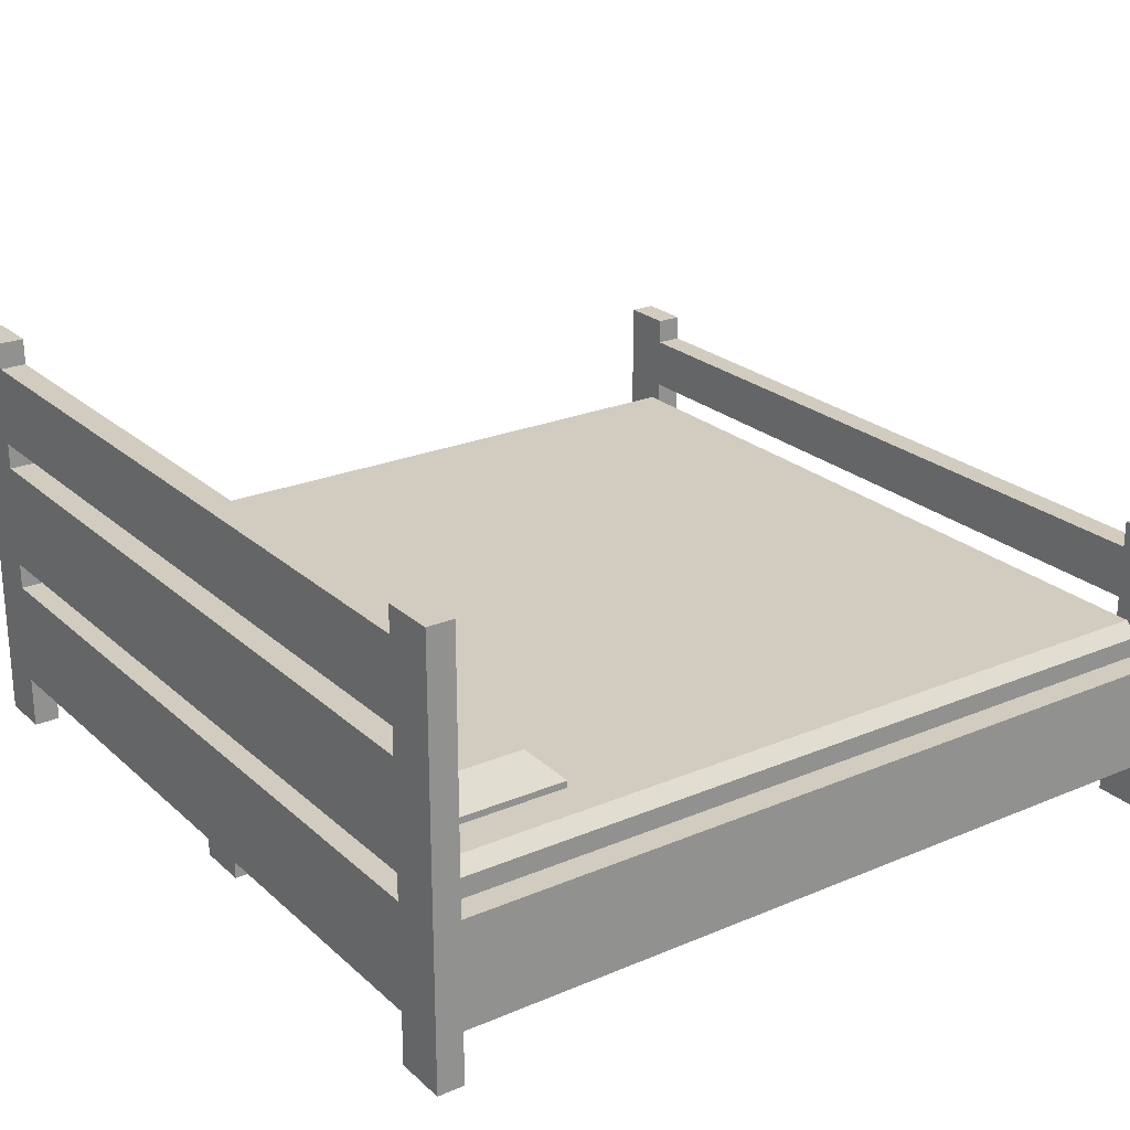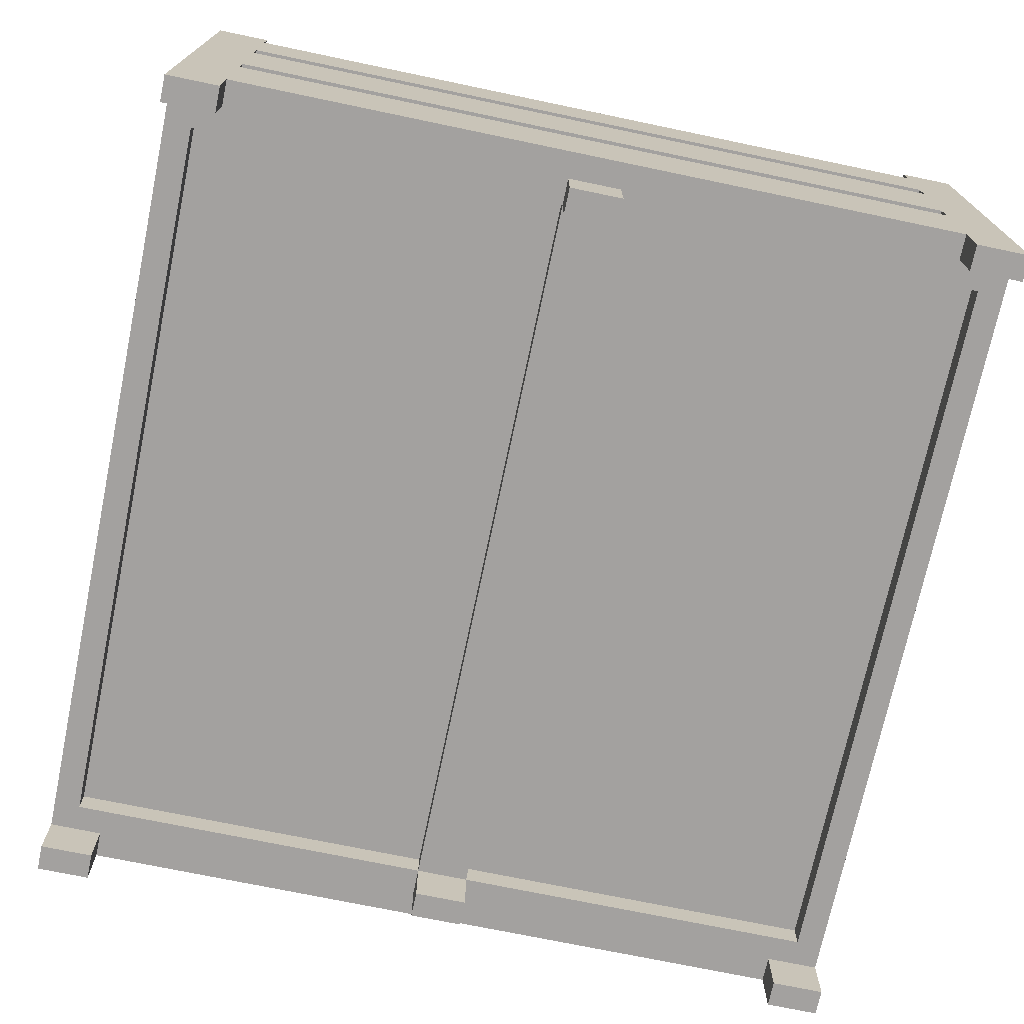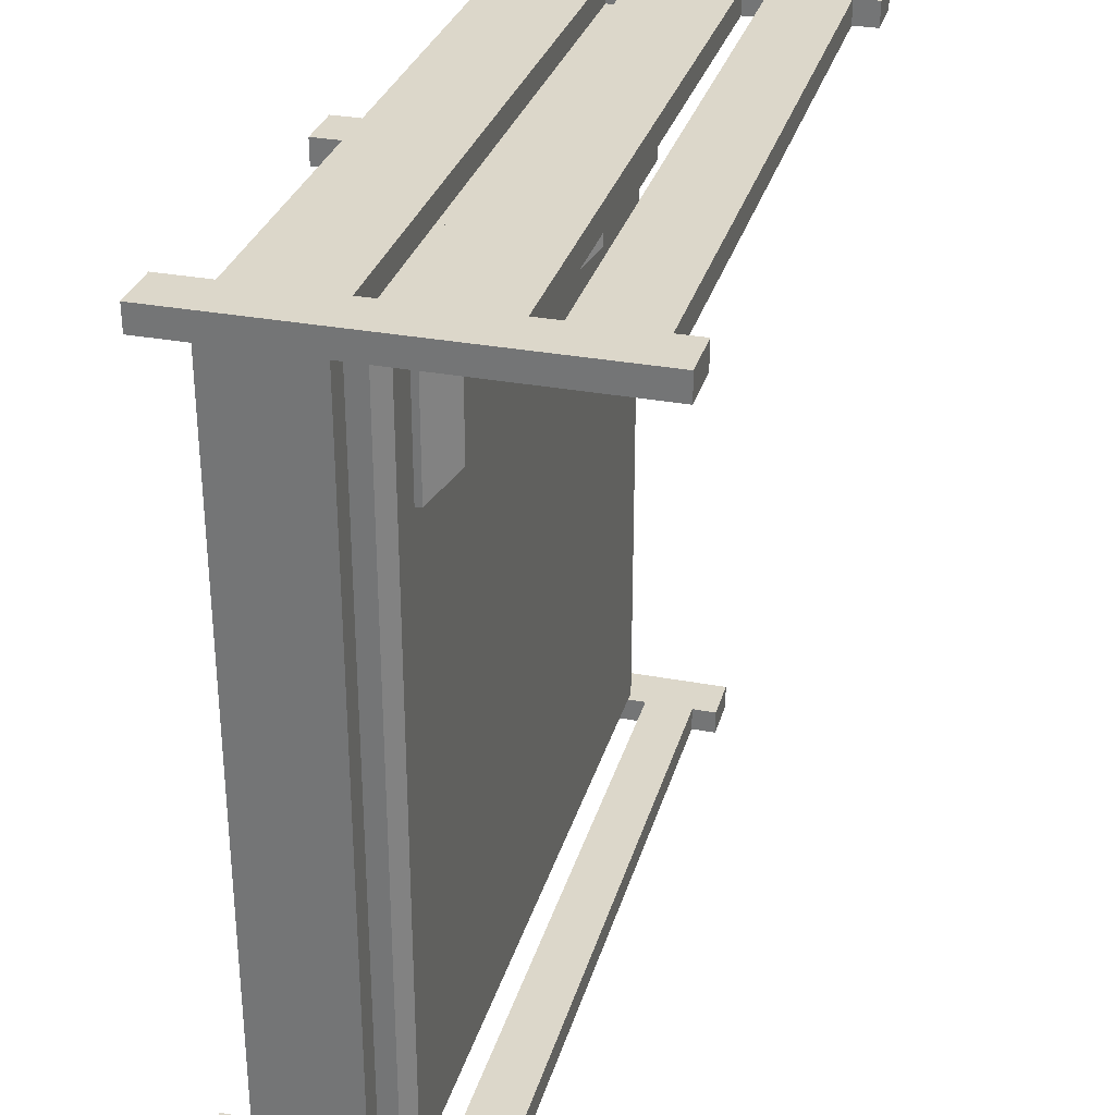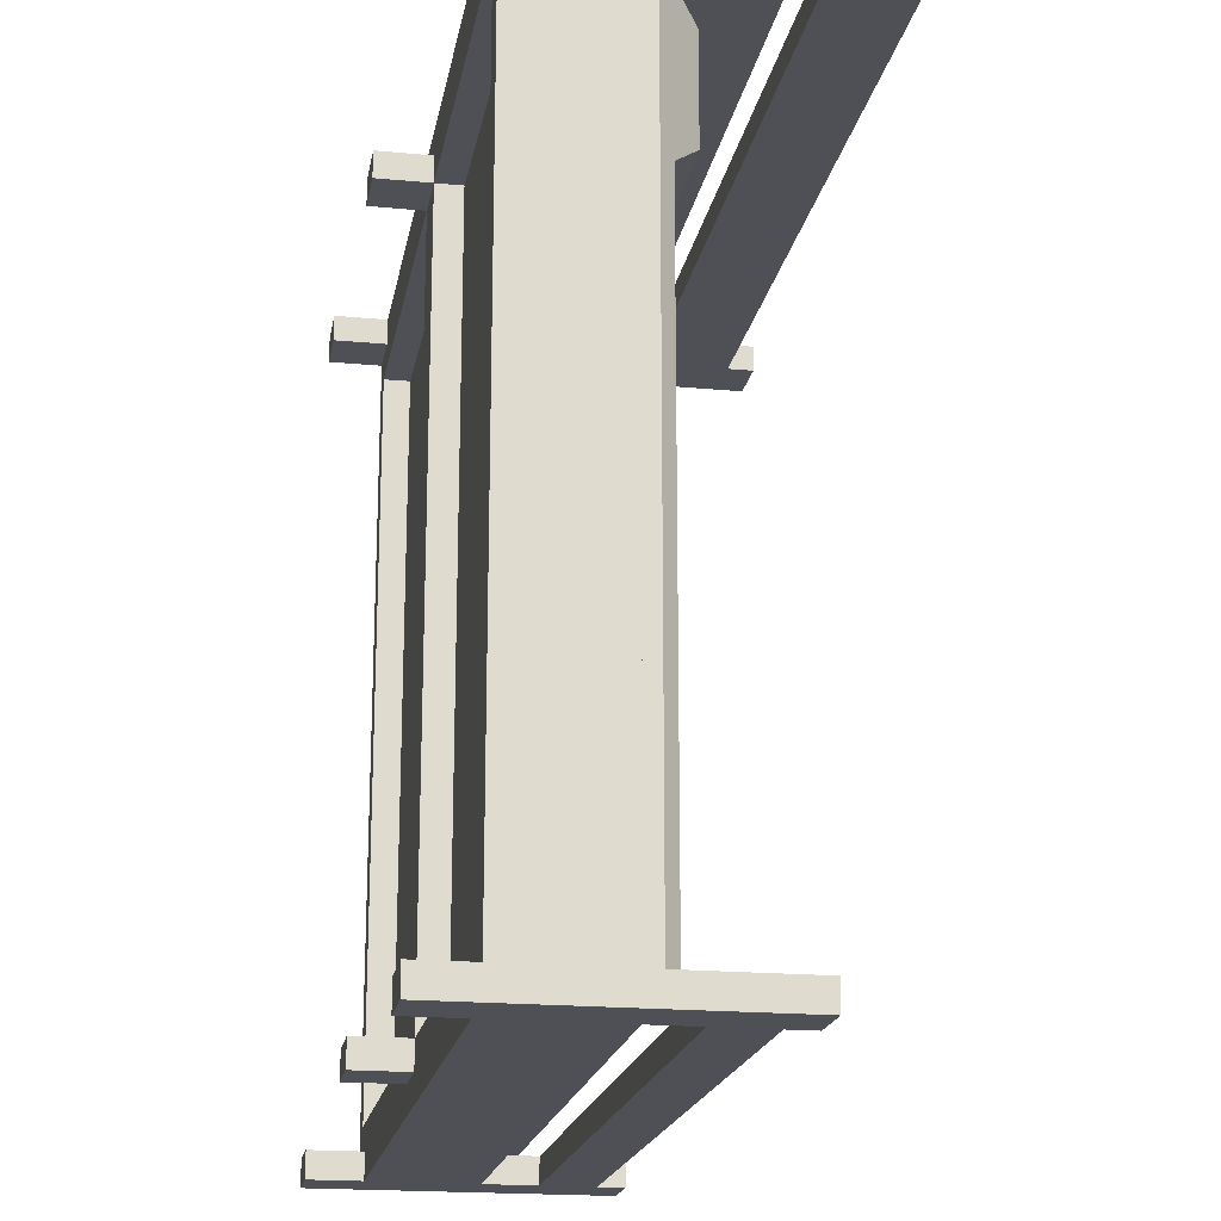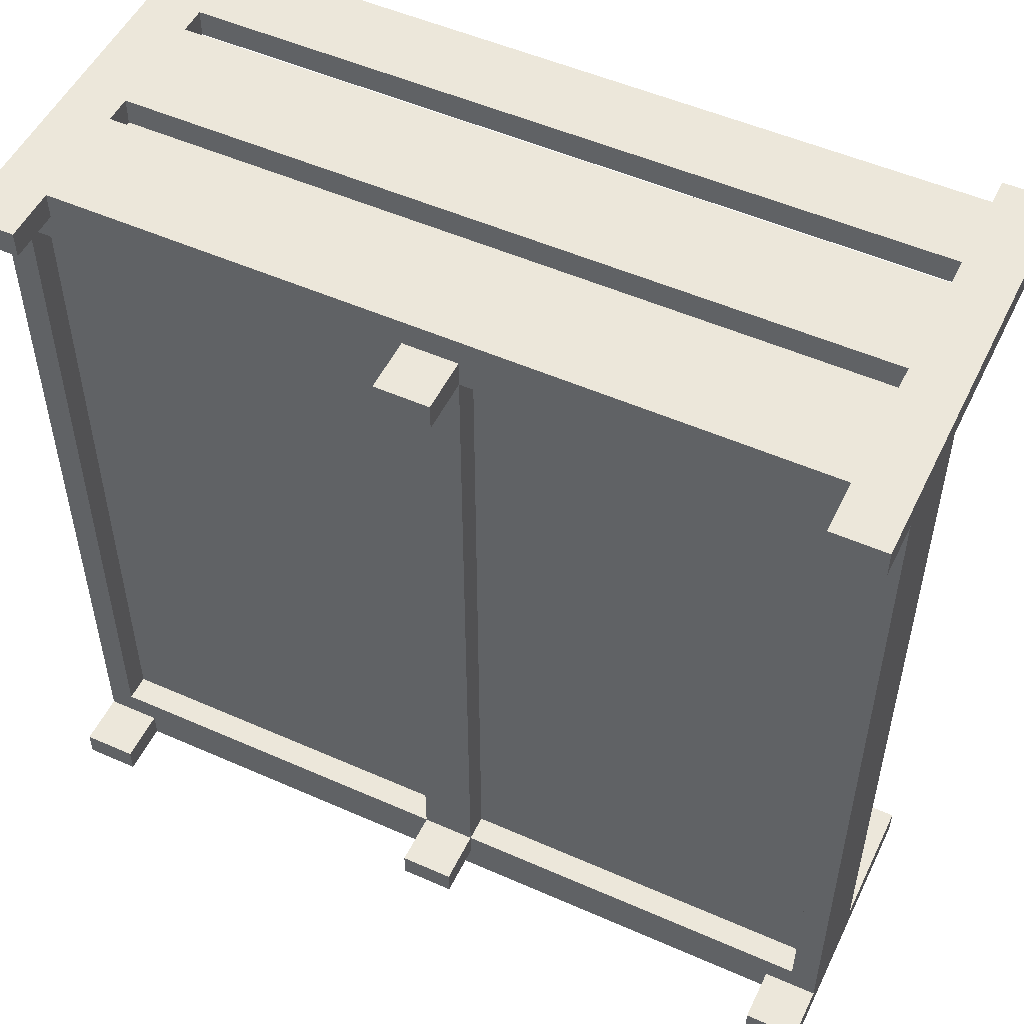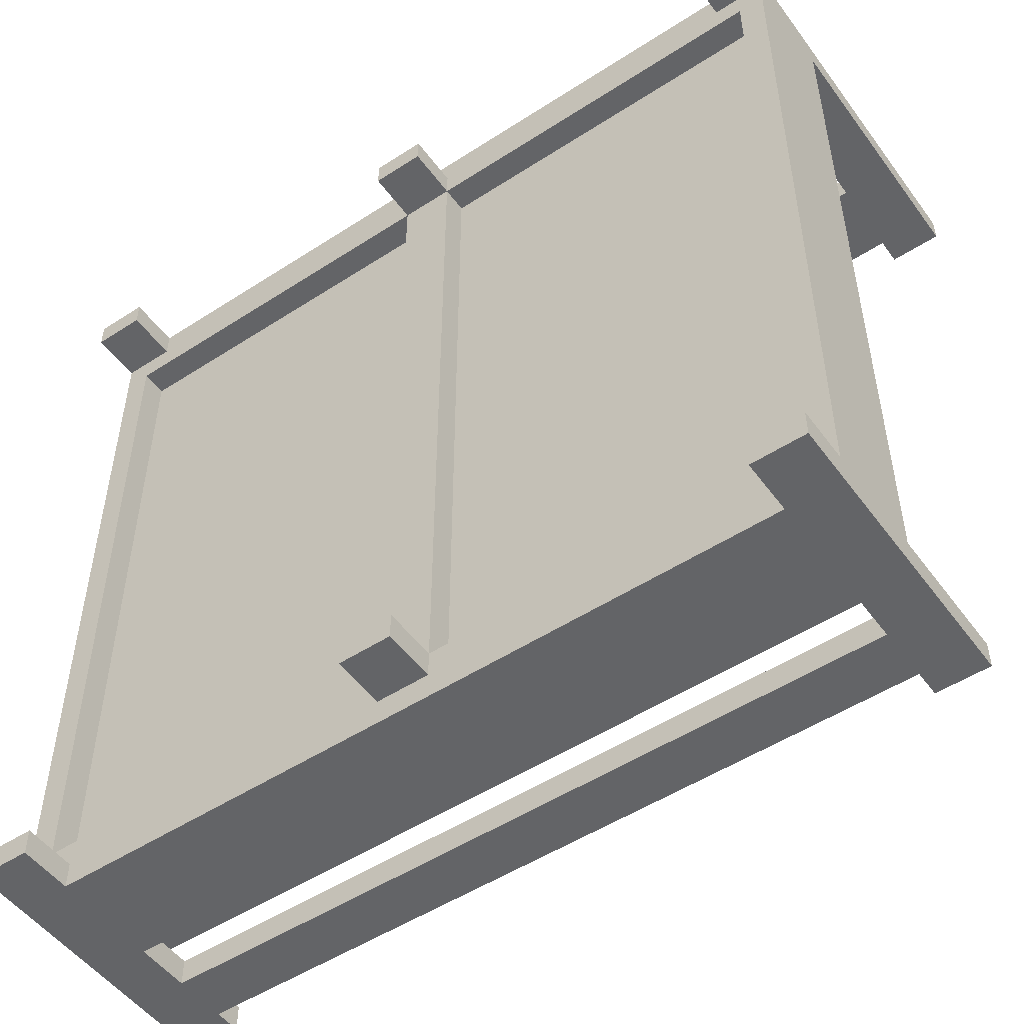
<metadata>
{"format":"obj","ext":"obj","renderer":"f3d","projection":"perspective","resolution":1024,"background":"white","views":[{"elev":24.0,"azim":55.0,"up":"+Y"},{"elev":-72.3,"azim":-11.8,"up":"+Y"},{"elev":30.6,"azim":105.2,"up":"+Z"},{"elev":-19.3,"azim":80.0,"up":"+Z"},{"elev":51.9,"azim":25.5,"up":"+Z"},{"elev":-51.2,"azim":35.2,"up":"+Z"}]}
</metadata>
<code>
o Cube
v -0.5 -0.375 1.438
v 0.5 -0.375 -0.4375
v 0.5 -0.375 1.438
v 0.5 -0.125 -0.4375
v 0.5 -0.125 1.438
v 0.4375 -0.125 -0.4375
v 0.4375 -0.125 1.438
v 0.375 -0.5 -0.4375
v 0.375 -0.5 -0.5
v 0.5 -0.5 -0.5
v 0.5 -0.5 -0.4375
v 0.375 0.1875 -0.4375
v 0.375 0.1875 -0.5
v 0.5 0.1875 -0.5
v 0.5 0.1875 -0.4375
v -0.5 -0.375 -0.4375
v -0.5 -0.375 -0.5
v 0.375 -0.375 -0.5
v 0.375 -0.375 -0.4375
v -0.5 -0.125 -0.4375
v -0.5 -0.125 -0.5
v 0.375 -0.125 -0.5
v 0.375 -0.125 -0.4375
v -0.5 0 -0.4375
v -0.5 0 -0.5
v 0.375 0 -0.5
v 0.375 0 -0.4375
v -0.5 0.125 -0.4375
v -0.5 0.125 -0.5
v 0.375 0.125 -0.5
v 0.375 0.125 -0.4375
v 0.375 -0.5 1.438
v 0.375 -0.5 1.5
v 0.5 -0.5 1.5
v 0.5 -0.5 1.438
v 0.375 0.5 1.438
v 0.375 0.5 1.5
v 0.5 0.5 1.5
v 0.5 0.5 1.438
v -0.5 -0.375 1.438
v -0.5 -0.375 1.5
v 0.375 -0.375 1.5
v 0.375 -0.375 1.438
v -0.5 -0.125 1.438
v -0.5 -0.125 1.5
v 0.375 -0.125 1.5
v 0.375 -0.125 1.438
v -0.5 -0.0625 1.438
v -0.5 -0.0625 1.5
v 0.375 -0.0625 1.5
v 0.375 -0.0625 1.438
v -0.5 0.1875 1.438
v -0.5 0.1875 1.5
v 0.375 0.1875 1.5
v 0.375 0.1875 1.438
v -0.5 0.25 1.438
v -0.5 0.25 1.5
v 0.375 0.25 1.5
v 0.375 0.25 1.438
v -0.5 0.4375 1.438
v -0.5 0.4375 1.5
v 0.375 0.4375 1.5
v 0.375 0.4375 1.438
v -0.5 -0.375 0.5
v 0.5 -0.125 0.5
v 0.5 -0.375 0.5
v 0.4375 -0.125 0.5
v -0.4375 -0.375 0.5
v -0.4375 -0.375 1.438
v 0.4375 -0.07812 -0.4375
v 0.4375 -0.07812 1.438
v -0.5 -0.04688 1.438
v -0.5 -0.04688 -0.4375
v 0.4062 -0.04688 -0.4375
v 0.4062 -0.04688 1.438
v -0.3125 -0.04688 1.438
v -0.3125 -0.04688 1.062
v 0.3125 -0.04688 1.062
v 0.3125 -0.04688 1.438
v -0.5 -0.04688 0.5
v 0.4062 -0.04688 0.5
v 0.4375 -0.07812 0.5
v -0.3125 -0.03125 1.438
v -0.3125 -0.03125 1.062
v 0.3125 -0.03125 1.062
v 0.3125 -0.03125 1.438
v -0.25 0.03125 1.375
v -0.25 0.03125 1.125
v 0.25 0.03125 1.125
v 0.25 0.03125 1.375
v 0.4375 -0.375 1.438
v 0.4375 -0.375 0.5
v -0.4375 -0.375 1.375
v 0.4375 -0.375 1.375
v -0.4375 -0.375 -0.375
v 0.4375 -0.375 -0.375
v -0.4375 -0.3125 1.375
v 0.4375 -0.3125 1.375
v -0.4375 -0.3125 -0.375
v 0.4375 -0.3125 -0.375
v 0.4375 -0.125 1
v 0.4062 -0.04688 1
v -0.5 -0.04688 1
v 0.4375 -0.07812 1
v -0.4375 -0.3125 0.5
v 0.4375 -0.3125 0.5
v -0.5 -0.375 -0.4375
v 0.5 -0.375 -0.4375
v -0.5 -0.375 0.5
v 0.5 -0.375 0.5
v -0.4375 -0.375 0.5
v -0.4375 -0.375 -0.4375
v 0.4375 -0.375 -0.4375
v 0.4375 -0.375 0.5
v -0.4375 -0.375 -0.375
v 0.4375 -0.375 -0.375
v -1.5 -0.375 1.438
v -1.5 -0.375 -0.4375
v -0.5 -0.375 1.438
v -1.5 -0.125 1.438
v -1.5 -0.125 -0.4375
v -1.438 -0.125 1.438
v -1.438 -0.125 -0.4375
v -1.5 -0.5 -0.4375
v -1.5 -0.5 -0.5
v -1.375 -0.5 -0.5
v -1.375 -0.5 -0.4375
v -1.5 0.1875 -0.4375
v -1.5 0.1875 -0.5
v -1.375 0.1875 -0.5
v -1.375 0.1875 -0.4375
v -1.375 -0.375 -0.4375
v -1.375 -0.375 -0.5
v -0.5 -0.375 -0.5
v -0.5 -0.375 -0.4375
v -1.375 -0.125 -0.4375
v -1.375 -0.125 -0.5
v -0.5 -0.125 -0.5
v -0.5 -0.125 -0.4375
v -1.375 0 -0.4375
v -1.375 0 -0.5
v -0.5 0 -0.5
v -0.5 0 -0.4375
v -1.375 0.125 -0.4375
v -1.375 0.125 -0.5
v -0.5 0.125 -0.5
v -0.5 0.125 -0.4375
v -1.5 -0.5 1.438
v -1.5 -0.5 1.5
v -1.375 -0.5 1.5
v -1.375 -0.5 1.438
v -1.5 0.5 1.438
v -1.5 0.5 1.5
v -1.375 0.5 1.5
v -1.375 0.5 1.438
v -1.375 -0.375 1.438
v -1.375 -0.375 1.5
v -0.5 -0.375 1.5
v -0.5 -0.375 1.438
v -1.375 -0.125 1.438
v -1.375 -0.125 1.5
v -0.5 -0.125 1.5
v -0.5 -0.125 1.438
v -1.375 -0.0625 1.438
v -1.375 -0.0625 1.5
v -0.5 -0.0625 1.5
v -0.5 -0.0625 1.438
v -1.375 0.1875 1.438
v -1.375 0.1875 1.5
v -0.5 0.1875 1.5
v -0.5 0.1875 1.438
v -1.375 0.25 1.438
v -1.375 0.25 1.5
v -0.5 0.25 1.5
v -0.5 0.25 1.438
v -1.375 0.4375 1.438
v -1.375 0.4375 1.5
v -0.5 0.4375 1.5
v -0.5 0.4375 1.438
v -1.5 -0.125 0.5
v -1.5 -0.375 0.5
v -0.5 -0.375 0.5
v -1.438 -0.125 0.5
v -1.438 -0.375 0.5
v -1.438 -0.375 1.438
v -1.438 -0.07812 1.438
v -1.438 -0.07812 -0.4375
v -1.406 -0.04688 1.438
v -1.406 -0.04688 -0.4375
v -0.5 -0.04688 -0.4375
v -0.5 -0.04688 1.438
v -1.312 -0.04688 1.438
v -1.312 -0.04688 1.062
v -0.6875 -0.04688 1.062
v -0.6875 -0.04688 1.438
v -1.406 -0.04688 0.5
v -1.438 -0.07812 0.5
v -0.5 -0.04688 0.5
v -1.312 -0.03125 1.438
v -1.312 -0.03125 1.062
v -0.6875 -0.03125 1.062
v -0.6875 -0.03125 1.438
v -1.25 0.03125 1.375
v -1.25 0.03125 1.125
v -0.75 0.03125 1.125
v -0.75 0.03125 1.375
v -0.5625 -0.375 1.438
v -0.5625 -0.375 0.5
v -1.438 -0.375 1.375
v -0.5625 -0.375 1.375
v -1.438 -0.375 -0.375
v -0.5625 -0.375 -0.375
v -1.438 -0.3125 1.375
v -0.5625 -0.3125 1.375
v -1.438 -0.3125 -0.375
v -0.5625 -0.3125 -0.375
v -1.438 -0.125 1
v -1.438 -0.07812 1
v -0.5 -0.04688 1
v -1.406 -0.04688 1
v -1.438 -0.3125 0.5
v -0.5625 -0.3125 0.5
v -1.5 -0.375 -0.4375
v -0.5 -0.375 -0.4375
v -1.5 -0.375 0.5
v -0.5 -0.375 0.5
v -1.438 -0.375 0.5
v -1.438 -0.375 -0.4375
v -0.5625 -0.375 -0.4375
v -0.5625 -0.375 0.5
v -1.438 -0.375 -0.375
v -0.5625 -0.375 -0.375
v -0.5 -0.125 -0.4375
v -0.5 -0.04688 1.438
v -0.5 -0.125 1.438
v -0.5 -0.07812 1.438
v -0.5 -0.04688 -0.4375
v -0.5 -0.07812 -0.4375
v -0.5625 -0.5 -0.375
v -0.5625 -0.5 -0.4375
v -0.4375 -0.5 -0.4375
v -0.4375 -0.5 -0.375
v -0.5625 -0.375 -0.375
v -0.5625 -0.375 -0.4375
v -0.4375 -0.375 -0.4375
v -0.4375 -0.375 -0.375
v -0.5625 -0.5 1.438
v -0.5625 -0.5 1.375
v -0.4375 -0.5 1.375
v -0.4375 -0.5 1.438
v -0.5625 -0.375 1.438
v -0.5625 -0.375 1.375
v -0.4375 -0.375 1.375
v -0.4375 -0.375 1.438
g Cube_Cube_frame-metal
f 65 5 3 66
f 6 67 65 4
f 65 67 101 7 5
f 1 64 68 69
f 4 65 66 2
f 66 3 91 92
f 93 69 91 94
f 95 99 100 96
f 94 98 97 93
f 105 68 93 97
f 92 106 98 94
f 96 100 106 92
f 99 95 68 105
f 109 107 112 111
f 108 110 114 113
f 115 112 113 116
f 180 121 118 181
f 117 181 184 185
f 120 180 181 117
f 182 119 207 208
f 209 185 207 210
f 211 215 216 212
f 210 214 213 209
f 180 183 123 121
f 183 180 120 122 217
f 221 184 209 213
f 208 222 214 210
f 212 216 222 208
f 215 211 184 221
f 225 223 228 227
f 224 226 230 229
f 231 228 229 232
g Cube_Cube_head-foot-wood
f 37 33 34 38
f 12 13 9 8
f 13 14 10 9
f 14 15 11 10
f 15 12 8 11
f 8 9 10 11
f 15 14 13 12
f 31 28 24 27
f 21 22 18 17
f 29 30 26 25
f 36 32 33 37
f 16 17 18 19
f 23 22 21 20
f 24 25 26 27
f 31 30 29 28
f 38 34 35 39
f 39 35 32 36
f 32 35 34 33
f 39 36 37 38
f 55 51 48 52
f 45 41 42 46
f 53 49 50 54
f 40 43 42 41
f 47 44 45 46
f 48 51 50 49
f 55 52 53 54
f 63 59 56 60
f 61 57 58 62
f 56 59 58 57
f 63 60 61 62
f 128 129 125 124
f 129 130 126 125
f 130 131 127 126
f 131 128 124 127
f 124 125 126 127
f 131 130 129 128
f 147 144 140 143
f 137 138 134 133
f 145 146 142 141
f 132 133 134 135
f 139 138 137 136
f 140 141 142 143
f 147 146 145 144
f 152 148 149 153
f 153 149 150 154
f 154 150 151 155
f 155 151 148 152
f 148 151 150 149
f 155 152 153 154
f 171 167 164 168
f 161 157 158 162
f 169 165 166 170
f 156 159 158 157
f 163 160 161 162
f 164 167 166 165
f 171 168 169 170
f 179 175 172 176
f 177 173 174 178
f 172 175 174 173
f 179 176 177 178
f 243 244 240 239
f 244 245 241 240
f 245 246 242 241
f 246 243 239 242
f 239 240 241 242
f 251 252 248 247
f 252 253 249 248
f 253 254 250 249
f 254 251 247 250
f 247 248 249 250
g Cube_Cube_white-wool
f 235 7 71 236
f 102 75 71 104
f 75 102 103 72
f 7 101 104 71
f 217 122 186 218
f 234 236 71 75
f 188 220 218 186
f 191 219 220 188
f 188 186 236 234
f 122 235 236 186
g Cube_Cube_colored-wool
f 67 6 70 82
f 101 67 82 104
f 81 74 73 80
f 102 81 80 103
f 74 81 82 70
f 81 102 104 82
f 238 187 189 237
f 233 238 70 6
f 123 183 197 187
f 196 189 187 197
f 198 190 189 196
f 219 198 196 220
f 220 196 197 218
f 183 217 218 197
f 123 187 238 233
f 70 238 237 74
g Cube_Cube_bottom-stuff
f 106 100 99 105
f 98 106 105 97
f 222 216 215 221
f 214 222 221 213
g Cube_Cube_pillow
f 87 88 84 83
f 88 89 85 84
f 89 90 86 85
f 90 89 88 87
f 83 86 90 87
f 79 78 85 86
f 78 77 84 85
f 77 76 83 84
f 203 204 200 199
f 204 205 201 200
f 205 206 202 201
f 206 205 204 203
f 199 202 206 203
f 195 194 201 202
f 194 193 200 201
f 193 192 199 200

</code>
